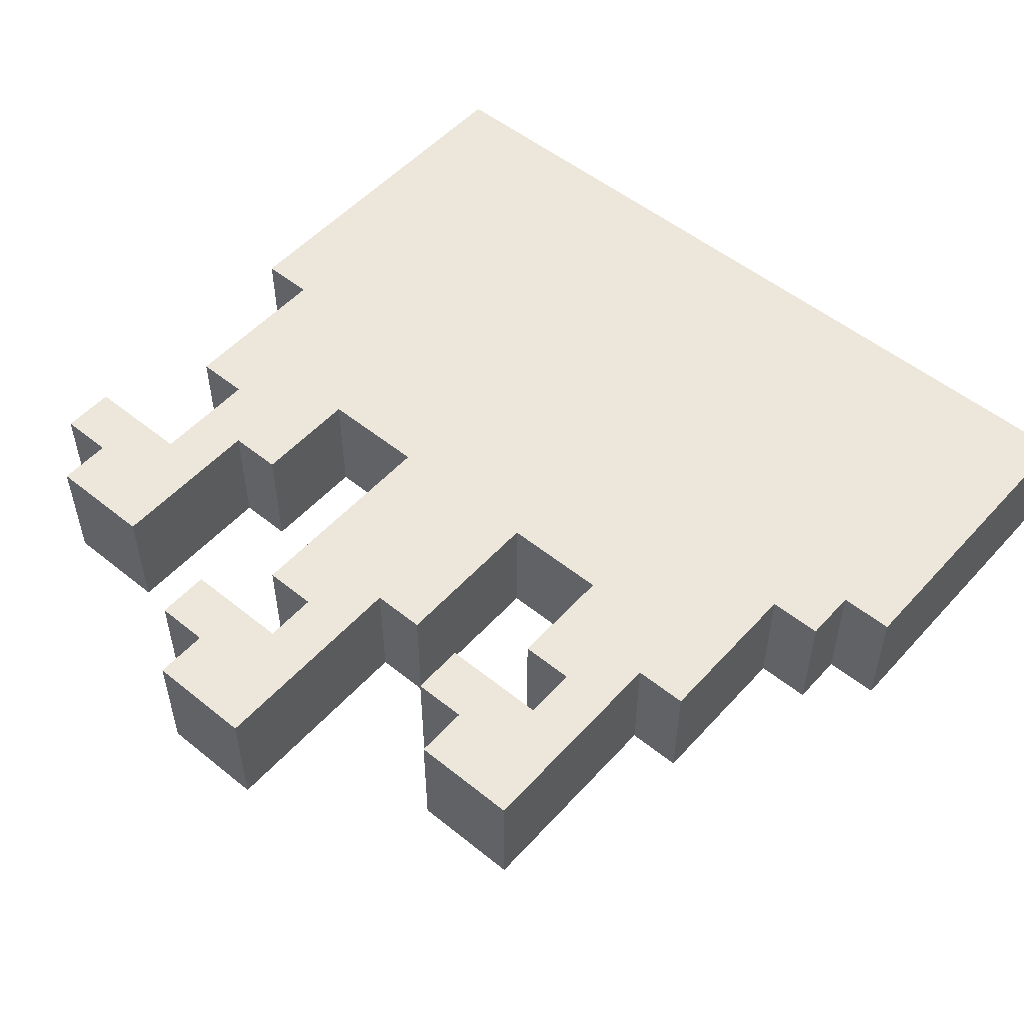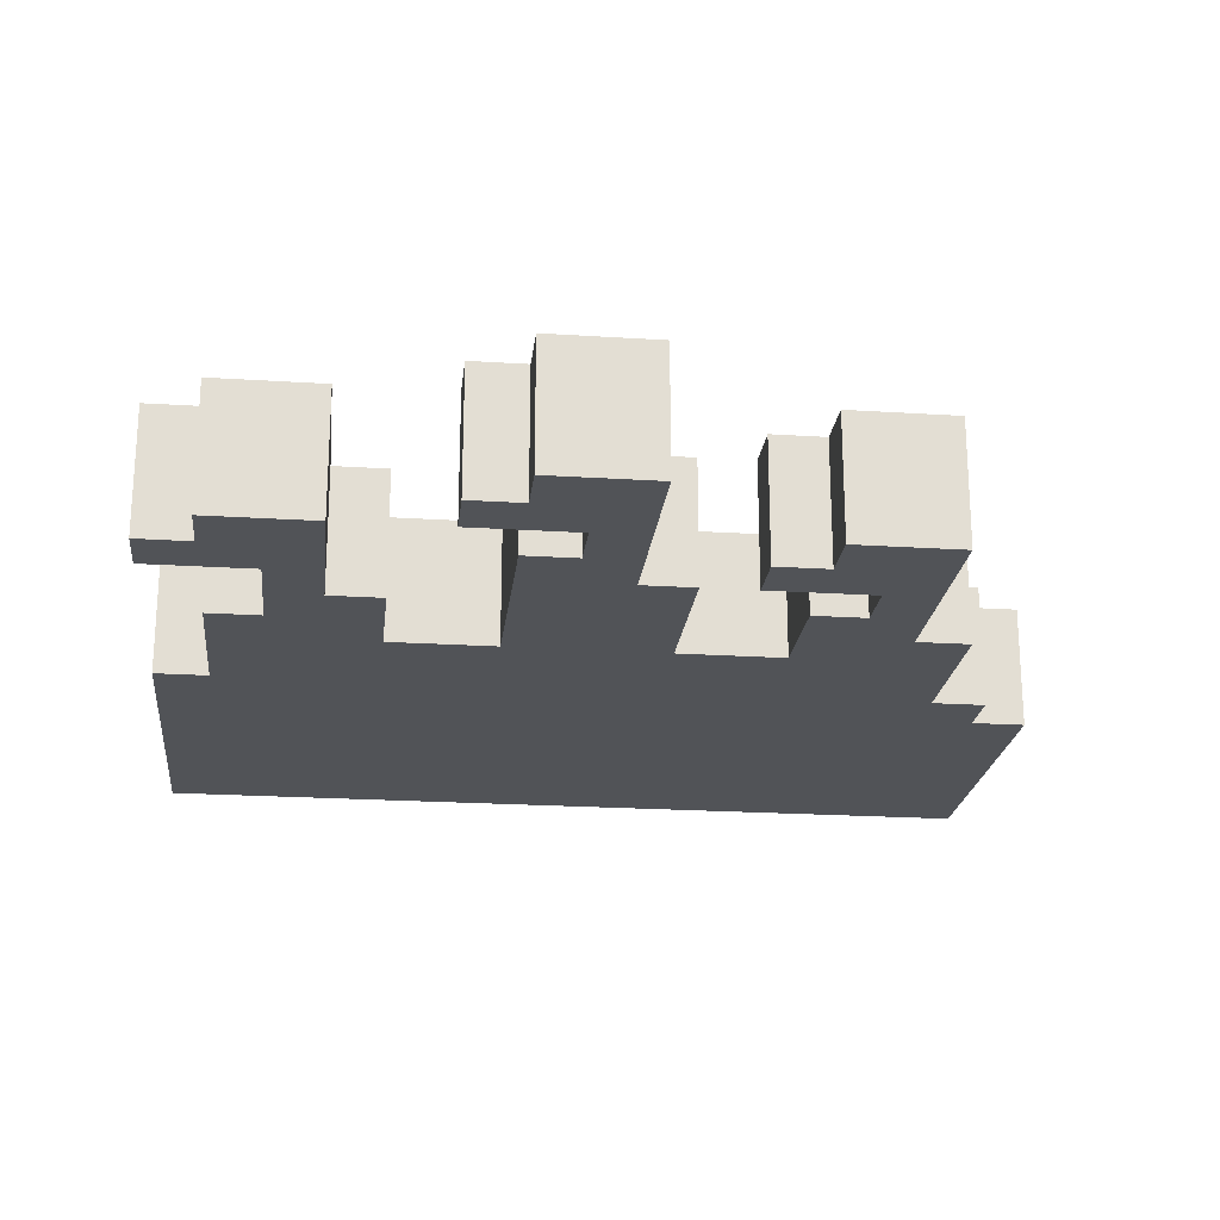
<metadata>
{"format":"obj","ext":"obj","renderer":"f3d","projection":"perspective","resolution":1024,"background":"white","views":[{"elev":52.6,"azim":-139.1,"up":"+Y"},{"elev":-21.8,"azim":173.6,"up":"+Y"}]}
</metadata>
<code>
g n010v002_h
v -0.1875 0.1449 0.375
v -0.1875 0.1449 0.1875
v -0.125 0.1449 0.1875
v -0.125 0.1449 0.4375
v -0.4375 0.1449 0.4375
v -0.375 0.1449 0.375
v -0.4375 0.1449 0.125
v -0.375 0.1449 0.25
v -0.375 0.1449 0.125
v -0.375 0.1449 0.0625
v -0.4375 0.1449 0.0625
v -0.3125 0.1449 0.0625
v -0.3125 0.1449 0.125
v -0.3125 0.1449 0
v -0.3125 0.1449 -0.0625
v -0.375 0.1449 -0.125
v -0.3125 0.1449 -0.125
v -0.25 0.1449 -0.0625
v -0.25 0.1449 0
v -0.25 0.1449 -0.1875
v -0.3125 0.1449 -0.1875
v -0.1875 0.1449 -0.125
v -0.1875 0.1449 -0.1875
v -0.125 0.1449 0.4375
v -0.125 0.1449 0.1875
v -0.0625 0.1449 0.1875
v -0.0625 0.1449 0.4375
v -0.5 0.1449 0.5
v -0.4375 0.1449 0.4375
v -0.4375 0.1449 0.125
v -0.5 0.1449 0.125
v 0.5 0.1449 0.5
v 0.125 0.1449 0.4375
v 0.1875 0.1449 0.4375
v 0.5 0.1449 0.4375
v 0.1875 0.1449 0.1875
v 0.125 0.1449 0.1875
v -0.0625 0.1449 0.125
v 0.125 0.1449 0.125
v -0.0625 0.1449 0.1875
v 0.125 0.1449 0.1875
v 0.125 0.1449 0.4375
v -0.0625 0.1449 0.4375
v -0.375 0.1449 0.25
v -0.375 0.1449 0.125
v -0.3125 0.1449 0.125
v -0.25 0.1449 0.25
v -0.25 0.1449 0.125
v 0.3125 0.1449 0.25
v 0.3125 0.1449 0.125
v 0.4375 0.1449 0.125
v 0.4375 0.1449 0.25
v -0.125 0.1449 0.125
v -0.0625 0.1449 0.125
v -0.0625 0.1449 0.1875
v -0.0625 0.1449 0.0625
v 0.125 0.1449 0.125
v 0.125 0.1449 0.0625
v -0.1875 0.1449 0
v -0.0625 0.1449 0
v -0.1875 0.1449 0.0625
v 0.125 0.1449 0
v 0.25 0.1449 0.0625
v 0.25 0.1449 0
v 0.125 0.1449 0.1875
v 0.1875 0.1449 0.125
v 0.1875 0.1449 0.1875
v 0.1875 0.1449 0.4375
v 0.25 0.1449 0.1875
v 0.25 0.1449 0.375
v 0.5 0.1449 0.4375
v 0.5 0.1449 0.375
v -0.0625 0.1449 0
v 0.125 0.1449 0
v 0.125 0.1449 0.0625
v -0.0625 0.1449 0.0625
v 0.25 0.1449 0
v 0.375 0.1449 0
v 0.375 0.1449 0.0625
v 0.25 0.1449 0.0625
v 0.375 0.1449 0.0625
v 0.375 0.1449 0
v 0.4375 0.1449 0
v 0.4375 0.1449 0.0625
v 0.375 0.1449 0
v 0.4375 0.1449 -0.125
v 0.4375 0.1449 0
v 0.375 0.1449 -0.125
v 0.3125 0.1449 -0.0625
v 0.3125 0.1449 -0.125
v 0.25 0.1449 0
v 0.25 0.1449 -0.0625
v 0.125 0.1449 -0.0625
v 0.125 0.1449 0
v -0.0625 0.1449 -0.0625
v -0.0625 0.1449 0
v 0.0625 0.1449 -0.125
v -0.0625 0.1449 -0.125
v 0.125 0.1449 -0.25
v 0.0625 0.1449 -0.1875
v 4.25e-14 0.1449 -0.25
v 7.875e-14 0.1449 -0.1875
v -0.1875 0.1449 -0.0625
v -0.1875 0.1449 0
v -0.25 0.1449 0
v -0.25 0.1449 -0.0625
v -0.1875 0.1449 -0.125
v -0.3125 0.1449 -0.125
v -0.3125 0.1449 -0.0625
v 0.3125 0.1449 -0.125
v 0.375 0.1449 -0.1875
v 0.375 0.1449 -0.125
v 0.3125 0.1449 -0.1875
v 0.25 0.1449 -0.1875
v 0.25 0.1449 -0.0625
v 0.3125 0.1449 -0.0625
v -0.1875 0.1449 -0.3125
v -0.125 0.1449 -0.3125
v -0.125 0.1449 -0.25
v -0.25 0.1449 -0.25
v -0.3125 0.1449 -0.375
v -0.1875 0.1449 -0.375
v -0.25 0.1449 -0.1875
v -0.3125 0.1449 -0.1875
v 0.3125 0.1449 -0.375
v 0.4375 0.1449 -0.375
v 0.4375 0.1449 -0.3125
v 0.375 0.1449 -0.25
v 0.375 0.1449 -0.1875
v 0.3125 0.1449 -0.1875
v 0.5 0.1449 -0.25
v 0.5 0.1449 -0.3125
v 4.25e-14 0.1449 -0.25
v 4.563e-14 0.1449 -0.3125
v 0.0625 0.1449 -0.3125
v 0.125 0.1449 -0.25
v 0.125 0.1449 -0.3125
v -0.0625 0.1449 -0.25
v 7.875e-14 0.1449 -0.1875
v -0.0625 0.1449 -0.125
v 0.0625 0.1449 -0.125
v 0.0625 0.1449 -0.1875
v 1.1e-13 0.1449 -0.5
v 0.125 0.1449 -0.5
v 0.125 0.1449 -0.4375
v 0.0625 0.1449 -0.375
v 0.0625 0.1449 -0.3125
v 4.563e-14 0.1449 -0.3125
v 0.1875 0.1449 -0.375
v 0.1875 0.1449 -0.4375
v -0.3125 0 -0.1875
v -0.3125 0 -0.375
v -0.3125 0.1449 -0.375
v -0.3125 0.1449 -0.1875
v -0.3125 0 -0.375
v -0.1875 0 -0.375
v -0.1875 0.1449 -0.375
v -0.3125 0.1449 -0.375
v -0.1875 0.1449 -0.375
v -0.1875 0 -0.375
v -0.1875 0 -0.3125
v -0.1875 0.1449 -0.3125
v 4.563e-14 0.1449 -0.3125
v 3.562e-14 0 -0.3125
v 9e-14 0 -0.5
v 1.1e-13 0.1449 -0.5
v 9e-14 0 -0.5
v 0.125 0 -0.5
v 0.125 0.1449 -0.5
v 1.1e-13 0.1449 -0.5
v 0.125 0.1449 -0.4375
v 0.125 0 -0.4375
v 0.1875 0 -0.4375
v 0.1875 0.1449 -0.4375
v 0.125 0.1449 -0.3125
v 0.125 0 -0.3125
v 0.125 0 -0.25
v 0.125 0.1449 -0.25
v 0.3125 0 -0.375
v 0.4375 0 -0.375
v 0.4375 0.1449 -0.375
v 0.3125 0.1449 -0.375
v 0.4375 0.1449 -0.3125
v 0.4375 0 -0.3125
v 0.5 0 -0.3125
v 0.5 0.1449 -0.3125
v -0.0625 0 -0.125
v 3.25e-14 0 -0.25
v -0.0625 0 -0.25
v 5.875e-14 0 -0.1875
v 0.0625 0 -0.1875
v 0.0625 0 -0.125
v 3.562e-14 0 -0.3125
v 0.0625 0 -0.3125
v 0.125 0 -0.25
v 0.125 0 -0.3125
v -0.1875 0 -0.125
v -0.1875 0 -0.1875
v -0.25 0 -0.1875
v -0.3125 0 -0.125
v -0.3125 0 -0.1875
v -0.375 0 -0.125
v -0.3125 0 -0.0625
v -0.3125 0 0
v -0.375 0 0.0625
v -0.25 0 0
v -0.25 0 -0.0625
v -0.3125 0 0.0625
v -0.3125 0 0.125
v -0.375 0 0.125
v -0.4375 0 0.0625
v -0.4375 0 0.125
v -0.375 0 0.25
v -0.375 0 0.375
v -0.4375 0 0.4375
v -0.1875 0 0.375
v -0.125 0 0.4375
v -0.1875 0 0.1875
v -0.125 0 0.1875
v -0.125 0 0.125
v -0.0625 0 0.1875
v -0.0625 0 0.125
v 0.125 0 0.0625
v -0.0625 0 0.0625
v 0.125 0 0.125
v -0.1875 0 0.0625
v -0.0625 0 0
v -0.1875 0 0
v 0.25 0 0.0625
v 0.25 0 0
v 0.125 0 0
v 0.125 0 0.1875
v 0.1875 0 0.1875
v 0.1875 0 0.125
v 0.25 0 0.375
v 0.25 0 0.1875
v 0.1875 0 0.4375
v 0.5 0 0.375
v 0.5 0 0.4375
v 0.3125 0 -0.1875
v 0.375 0 -0.125
v 0.375 0 -0.1875
v 0.3125 0 -0.125
v 0.25 0 -0.1875
v 0.25 0 -0.0625
v 0.3125 0 -0.0625
v -0.25 0 -0.0625
v -0.3125 0 -0.125
v -0.3125 0 -0.0625
v -0.1875 0 -0.125
v -0.1875 0 -0.0625
v -0.1875 0 0
v -0.25 0 0
v -0.0625 0 -0.0625
v -0.0625 0 0
v 0.125 0 -0.0625
v 0.125 0 0
v 0.25 0 -0.0625
v 0.25 0 0
v 0.3125 0 -0.0625
v 0.375 0 0
v 0.0625 0 -0.125
v -0.0625 0 -0.125
v 0.125 0 -0.25
v 0.0625 0 -0.1875
v 3.25e-14 0 -0.25
v 5.875e-14 0 -0.1875
v 0.375 0 -0.125
v 0.3125 0 -0.125
v 0.4375 0 0
v 0.4375 0 -0.125
v -0.1875 0 0.0625
v -0.1875 0 0
v -0.25 0 0
v -0.3125 0 0.0625
v -0.3125 0 0
v -0.0625 0 0.0625
v 0.125 0 0.0625
v 0.125 0 0
v -0.0625 0 0
v 0.25 0 0.0625
v 0.375 0 0.0625
v 0.375 0 0
v 0.25 0 0
v 0.375 0 0
v 0.375 0 0.0625
v 0.4375 0 0.0625
v 0.4375 0 0
v -0.25 0 0.125
v -0.3125 0 0.0625
v -0.3125 0 0.125
v -0.1875 0 0.0625
v -0.125 0 0.125
v -0.0625 0 0.0625
v -0.0625 0 0.125
v -0.1875 0 0.1875
v -0.125 0 0.1875
v -0.25 0 0.25
v -0.1875 0 0.375
v -0.375 0 0.375
v -0.375 0 0.25
v 0.1875 0 0.125
v 0.125 0 0.0625
v 0.125 0 0.125
v 0.25 0 0.0625
v 0.3125 0 0.125
v 0.375 0 0.0625
v 0.25 0 0.1875
v 0.1875 0 0.1875
v 0.3125 0 0.25
v 0.25 0 0.375
v 0.4375 0 0.25
v 0.5 0 0.375
v 0.4375 0 0.125
v 0.4375 0 0.0625
v 0.5 0 0.0625
v -0.5 0 0.125
v -0.4375 0 0.4375
v -0.4375 0 0.125
v -0.5 -1.11e-16 0.5
v -0.125 0 0.4375
v -0.0625 0 0.4375
v -0.125 0 0.1875
v -0.0625 0 0.1875
v 0.125 0 0.4375
v 0.5 -1.11e-16 0.5
v 0.1875 0 0.4375
v 0.5 0 0.4375
v 0.125 0 0.1875
v 0.1875 0 0.1875
v 0.125 0 0.125
v -0.0625 0 0.125
v -0.25 0 0.25
v -0.25 0 0.125
v -0.3125 0 0.125
v -0.375 0 0.25
v -0.375 0 0.125
v 0.3125 0 0.125
v 0.3125 0 0.25
v 0.4375 0 0.25
v 0.4375 0 0.125
v -0.0625 0 0.4375
v 0.125 0 0.4375
v 0.125 0 0.1875
v -0.0625 0 0.1875
v 0.5 0.1449 0.5
v 0.5 -1.11e-16 0.5
v -0.5 -1.11e-16 0.5
v -0.5 0.1449 0.5
v 0.5 0.1449 0.5
v 0.5 0.1449 0.4375
v 0.5 0 0.4375
v 0.5 -1.11e-16 0.5
v 0.5 0.1449 0.4375
v 0.5 0.1449 0.375
v 0.5 0 0.375
v 0.5 0 0.4375
v 0.5 0.1449 0.0625
v 0.5 0 0.0625
v 0.5 0 0.375
v 0.5 0.1449 0.375
v 0.5 0.1449 0.0625
v 0.4375 0.1449 0.0625
v 0.4375 0 0.0625
v 0.5 0 0.0625
v 0.4375 0.1449 -0.125
v 0.4375 0 -0.125
v 0.4375 0 0
v 0.4375 0.1449 0
v 0.4375 0.1449 -0.125
v 0.375 0.1449 -0.125
v 0.375 0 -0.125
v 0.4375 0 -0.125
v 0.375 0.1449 -0.1875
v 0.375 0.1449 -0.25
v 0.375 0 -0.25
v 0.375 0 -0.1875
v 0.5 0.1449 -0.25
v 0.5 0.1449 -0.3125
v 0.5 0 -0.3125
v 0.5 0 -0.25
v -0.5 0 0.125
v -0.5 0.1449 0.125
v -0.5 0.1449 0.5
v -0.5 -1.11e-16 0.5
v -0.4375 0 0.125
v -0.4375 0 0.0625
v -0.4375 0.1449 0.0625
v -0.4375 0.1449 0.125
v -0.375 0 -0.125
v -0.375 0.1449 -0.125
v -0.375 0.1449 0.0625
v -0.375 0 0.0625
v -0.3125 0 -0.125
v -0.3125 0 -0.1875
v -0.3125 0.1449 -0.1875
v -0.3125 0.1449 -0.125
v -0.375 0 -0.125
v -0.3125 0 -0.125
v -0.3125 0.1449 -0.125
v -0.375 0.1449 -0.125
v -0.4375 0 0.0625
v -0.375 0 0.0625
v -0.375 0.1449 0.0625
v -0.4375 0.1449 0.0625
v -0.5 0 0.125
v -0.4375 0 0.125
v -0.4375 0.1449 0.125
v -0.5 0.1449 0.125
v 0.4375 0.1449 0.0625
v 0.4375 0.1449 0
v 0.4375 0 0
v 0.4375 0 0.0625
v 0.4375 0.1449 -0.375
v 0.4375 0 -0.375
v 0.4375 0 -0.3125
v 0.4375 0.1449 -0.3125
v 0.1875 0.1449 -0.4375
v 0.1875 0 -0.4375
v 0.1875 0 -0.375
v 0.1875 0.1449 -0.375
v 0.125 0.1449 -0.5
v 0.125 0 -0.5
v 0.125 0 -0.4375
v 0.125 0.1449 -0.4375
v 0.5 0.1449 -0.25
v 0.5 0 -0.25
v 0.375 0 -0.25
v 0.375 0.1449 -0.25
v 0.375 0.1449 -0.125
v 0.375 0.1449 -0.1875
v 0.375 0 -0.1875
v 0.375 0 -0.125
v -0.1875 0.1449 -0.3125
v -0.1875 0 -0.3125
v -0.125 0 -0.3125
v -0.125 0.1449 -0.3125
v 4.25e-14 0.1449 -0.25
v 3.25e-14 0 -0.25
v 3.562e-14 0 -0.3125
v 4.563e-14 0.1449 -0.3125
v 0.1875 0.1449 -0.375
v 0.1875 0 -0.375
v 0.0625 0 -0.375
v 0.0625 0.1449 -0.375
v 0.25 0.1449 -0.1875
v 0.25 0 -0.1875
v 0.3125 0 -0.1875
v 0.3125 0.1449 -0.1875
v 0.25 0.1449 -0.0625
v 0.25 0 -0.0625
v 0.25 0 -0.1875
v 0.25 0.1449 -0.1875
v 0.3125 0 -0.375
v 0.3125 0.1449 -0.375
v 0.3125 0.1449 -0.1875
v 0.3125 0 -0.1875
v -0.0625 0.1449 -0.25
v -0.0625 0 -0.25
v 3.25e-14 0 -0.25
v 4.25e-14 0.1449 -0.25
v -0.125 0.1449 -0.3125
v -0.125 0 -0.3125
v -0.125 0 -0.25
v -0.125 0.1449 -0.25
v 0.125 0.1449 -0.25
v 0.125 0 -0.25
v 0.125 0 -0.0625
v 0.125 0.1449 -0.0625
v 0.25 0 -0.0625
v 0.25 0.1449 -0.0625
v 0.125 0.1449 -0.0625
v 0.125 0 -0.0625
v 0.0625 0.1449 -0.375
v 0.0625 0 -0.375
v 0.0625 0 -0.3125
v 0.0625 0.1449 -0.3125
v 0.0625 0.1449 -0.3125
v 0.0625 0 -0.3125
v 0.125 0 -0.3125
v 0.125 0.1449 -0.3125
v -0.0625 0 -0.0625
v -0.0625 0.1449 -0.0625
v -0.1875 0.1449 -0.0625
v -0.1875 0 -0.0625
v -0.1875 0.1449 -0.125
v -0.1875 0 -0.125
v -0.1875 0 -0.0625
v -0.1875 0.1449 -0.0625
v -0.0625 0.1449 -0.0625
v -0.0625 0 -0.0625
v -0.0625 0 -0.125
v -0.0625 0.1449 -0.125
v -0.1875 0.1449 -0.1875
v -0.1875 0 -0.1875
v -0.1875 0 -0.125
v -0.1875 0.1449 -0.125
v -0.25 0.1449 -0.1875
v -0.25 0 -0.1875
v -0.1875 0 -0.1875
v -0.1875 0.1449 -0.1875
v -0.0625 0 -0.25
v -0.0625 0.1449 -0.25
v -0.0625 0.1449 -0.125
v -0.0625 0 -0.125
v -0.25 0.1449 -0.25
v -0.25 0 -0.25
v -0.25 0 -0.1875
v -0.25 0.1449 -0.1875
v -0.25 0 -0.25
v -0.25 0.1449 -0.25
v -0.125 0.1449 -0.25
v -0.125 0 -0.25
v 0.375 0 -0.25
v 0.5 0 -0.25
v 0.5 0 -0.3125
v 0.4375 0 -0.3125
v 0.3125 0 -0.375
v 0.4375 0 -0.375
v 0.3125 0 -0.1875
v 0.375 0 -0.1875
v 0.0625 0 -0.375
v 0.1875 0 -0.375
v 0.1875 0 -0.4375
v 0.125 0 -0.4375
v 9e-14 0 -0.5
v 0.125 0 -0.5
v 3.562e-14 0 -0.3125
v 0.0625 0 -0.3125
v -0.25 0 -0.25
v -0.125 0 -0.25
v -0.125 0 -0.3125
v -0.1875 0 -0.3125
v -0.3125 0 -0.375
v -0.1875 0 -0.375
v -0.3125 0 -0.1875
v -0.25 0 -0.1875
v -0.1875 0.1449 0.1875
v -0.125 0.1449 0.125
v -0.125 0.1449 0.1875
v -0.25 0.1449 0.125
v -0.25 0.1449 0.25
v -0.1875 0.1449 0.375
v -0.375 0.1449 0.375
v -0.375 0.1449 0.25
v -0.1875 0.1449 0.0625
v -0.3125 0.1449 0.0625
v -0.3125 0.1449 0.125
v -0.0625 0.1449 0.0625
v -0.0625 0.1449 0.125
v -0.25 0.1449 0
v -0.1875 0.1449 0
v -0.1875 0.1449 0.0625
v -0.3125 0.1449 0.0625
v -0.3125 0.1449 0
v 0.125 0.1449 0.0625
v 0.1875 0.1449 0.125
v 0.125 0.1449 0.125
v 0.25 0.1449 0.0625
v 0.3125 0.1449 0.125
v 0.375 0.1449 0.0625
v 0.25 0.1449 0.1875
v 0.1875 0.1449 0.1875
v 0.3125 0.1449 0.25
v 0.25 0.1449 0.375
v 0.4375 0.1449 0.25
v 0.5 0.1449 0.375
v 0.4375 0.1449 0.125
v 0.4375 0.1449 0.0625
v 0.5 0.1449 0.0625
g n010v002_h_0
f 3 2 1
f 4 3 1
f 5 4 1
f 6 5 1
f 5 6 7
f 6 8 7
f 8 9 7
f 9 10 7
f 10 11 7
f 12 10 9
f 13 12 9
f 12 14 10
f 14 15 10
f 15 16 10
f 15 17 16
f 18 15 14
f 19 18 14
f 21 17 20
f 17 22 20
f 22 23 20
f 26 25 24
f 27 26 24
f 27 24 28
f 24 29 28
f 29 30 28
f 30 31 28
f 27 28 32
f 33 27 32
f 33 32 34
f 32 35 34
f 34 36 33
f 36 37 33
f 26 37 38
f 37 39 38
f 42 41 40
f 43 42 40
f 46 45 44
f 47 46 44
f 47 48 46
f 51 50 49
f 52 51 49
f 54 53 3
f 55 54 3
f 54 57 56
f 57 58 56
f 56 60 59
f 61 56 59
f 58 63 62
f 63 64 62
f 66 57 65
f 67 66 65
f 69 67 68
f 70 69 68
f 68 71 70
f 71 72 70
f 75 74 73
f 76 75 73
f 79 78 77
f 80 79 77
f 83 82 81
f 84 83 81
f 87 86 85
f 86 88 85
f 85 88 89
f 88 90 89
f 91 85 89
f 92 91 89
f 91 92 93
f 94 91 93
f 94 93 95
f 96 94 95
f 95 93 97
f 98 95 97
f 93 99 97
f 99 100 97
f 100 99 101
f 100 101 102
f 96 95 103
f 104 96 103
f 104 103 105
f 103 106 105
f 106 103 107
f 106 107 108
f 109 106 108
f 112 111 110
f 111 113 110
f 110 113 114
f 110 114 115
f 116 110 115
f 119 118 117
f 120 119 117
f 120 117 121
f 117 122 121
f 123 120 121
f 124 123 121
f 127 126 125
f 128 127 125
f 129 128 125
f 130 129 125
f 128 131 127
f 131 132 127
f 135 134 133
f 133 136 135
f 136 137 135
f 139 133 138
f 139 138 140
f 140 141 139
f 141 142 139
f 145 144 143
f 146 145 143
f 147 146 143
f 148 147 143
f 146 149 145
f 149 150 145
f 153 152 151
f 154 153 151
f 157 156 155
f 158 157 155
f 161 160 159
f 162 161 159
f 165 164 163
f 166 165 163
f 169 168 167
f 170 169 167
f 173 172 171
f 174 173 171
f 177 176 175
f 178 177 175
f 181 180 179
f 182 181 179
f 185 184 183
f 186 185 183
f 189 188 187
f 188 190 187
f 190 191 187
f 191 192 187
f 194 188 193
f 194 195 188
f 196 195 194
f 199 198 197
f 199 197 200
f 201 199 200
f 200 203 202
f 203 204 202
f 204 205 202
f 206 204 203
f 207 206 203
f 204 208 205
f 208 209 205
f 209 210 205
f 205 210 211
f 210 212 211
f 210 213 212
f 213 214 212
f 214 215 212
f 214 216 215
f 216 217 215
f 217 216 218
f 219 217 218
f 221 219 220
f 222 221 220
f 224 223 222
f 223 225 222
f 227 224 226
f 228 227 226
f 230 229 223
f 231 230 223
f 233 232 225
f 234 233 225
f 236 235 233
f 235 237 233
f 235 238 237
f 238 239 237
f 242 241 240
f 241 243 240
f 240 243 244
f 243 245 244
f 243 246 245
f 249 248 247
f 248 250 247
f 250 251 247
f 251 252 247
f 252 253 247
f 251 254 252
f 254 255 252
f 254 256 255
f 256 257 255
f 256 258 257
f 258 259 257
f 258 260 259
f 260 261 259
f 262 256 254
f 263 262 254
f 264 256 262
f 265 264 262
f 266 264 265
f 265 267 266
f 268 261 260
f 269 268 260
f 270 261 268
f 271 270 268
f 274 273 272
f 274 272 275
f 276 274 275
f 279 278 277
f 280 279 277
f 283 282 281
f 284 283 281
f 287 286 285
f 288 287 285
f 291 290 289
f 290 292 289
f 292 293 289
f 292 294 293
f 294 295 293
f 289 293 296
f 293 297 296
f 296 298 289
f 296 299 298
f 298 299 300
f 301 298 300
f 304 303 302
f 303 305 302
f 305 306 302
f 305 307 306
f 302 306 308
f 308 309 302
f 306 310 308
f 310 311 308
f 310 312 311
f 312 313 311
f 307 314 306
f 313 312 314
f 307 315 314
f 316 313 314
f 315 316 314
f 319 318 317
f 318 320 317
f 318 321 320
f 321 322 320
f 322 321 323
f 324 322 323
f 322 325 320
f 325 326 320
f 325 327 326
f 327 328 326
f 327 325 329
f 330 327 329
f 331 329 324
f 332 331 324
f 335 334 333
f 335 333 336
f 335 336 337
f 340 339 338
f 341 340 338
f 344 343 342
f 345 344 342
f 348 347 346
f 349 348 346
f 352 351 350
f 353 352 350
f 356 355 354
f 357 356 354
f 360 359 358
f 361 360 358
f 364 363 362
f 365 364 362
f 368 367 366
f 369 368 366
f 372 371 370
f 373 372 370
f 376 375 374
f 377 376 374
f 380 379 378
f 381 380 378
f 384 383 382
f 385 384 382
f 388 387 386
f 389 388 386
f 392 391 390
f 393 392 390
f 396 395 394
f 397 396 394
f 400 399 398
f 401 400 398
f 404 403 402
f 405 404 402
f 408 407 406
f 409 408 406
f 412 411 410
f 413 412 410
f 416 415 414
f 417 416 414
f 420 419 418
f 421 420 418
f 424 423 422
f 425 424 422
f 428 427 426
f 429 428 426
f 432 431 430
f 433 432 430
f 436 435 434
f 437 436 434
f 440 439 438
f 441 440 438
f 444 443 442
f 445 444 442
f 448 447 446
f 449 448 446
f 452 451 450
f 453 452 450
f 456 455 454
f 457 456 454
f 460 459 458
f 461 460 458
f 464 463 462
f 465 464 462
f 468 467 466
f 469 468 466
f 472 471 470
f 473 472 470
f 476 475 474
f 477 476 474
f 480 479 478
f 481 480 478
f 484 483 482
f 485 484 482
f 488 487 486
f 489 488 486
f 492 491 490
f 493 492 490
f 496 495 494
f 497 496 494
f 500 499 498
f 501 500 498
f 504 503 502
f 505 504 502
f 508 507 506
f 509 508 506
f 512 511 510
f 513 512 510
f 516 515 514
f 517 516 514
f 518 517 514
f 518 519 517
f 520 518 514
f 521 520 514
f 524 523 522
f 525 524 522
f 526 525 522
f 526 527 525
f 528 526 522
f 529 528 522
f 532 531 530
f 533 532 530
f 534 533 530
f 534 535 533
f 536 534 530
f 537 536 530
f 540 539 538
f 538 539 541
f 538 541 542
f 543 538 542
f 544 543 542
f 545 544 542
f 541 539 546
f 541 546 547
f 548 541 547
f 539 549 546
f 539 550 549
f 553 552 551
f 554 553 551
f 555 554 551
f 558 557 556
f 556 557 559
f 557 560 559
f 560 561 559
f 562 560 557
f 562 557 563
f 562 564 560
f 564 562 565
f 564 565 566
f 565 567 566
f 560 568 561
f 566 567 568
f 568 569 561
f 567 570 568
f 570 569 568

</code>
